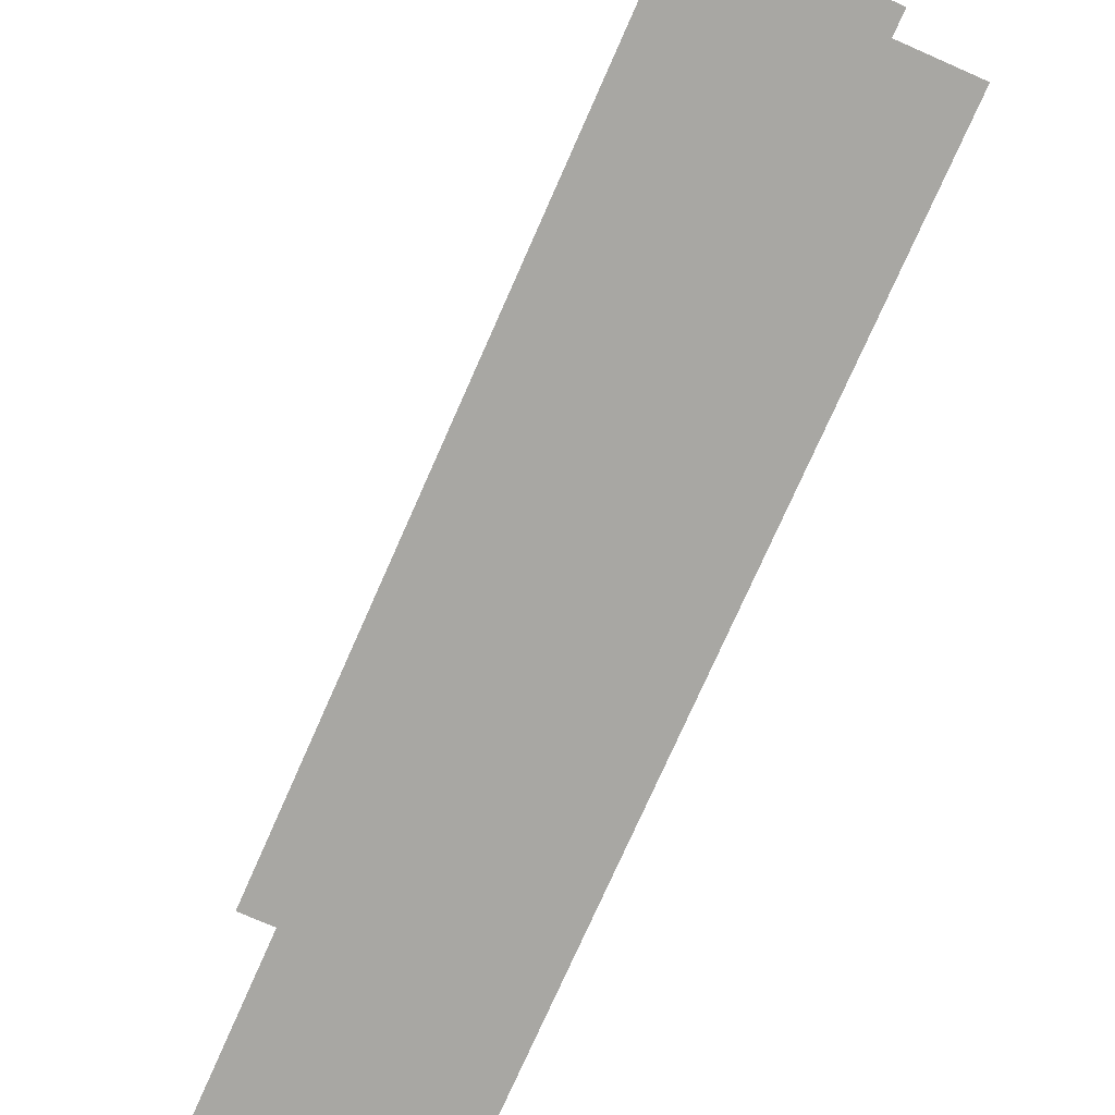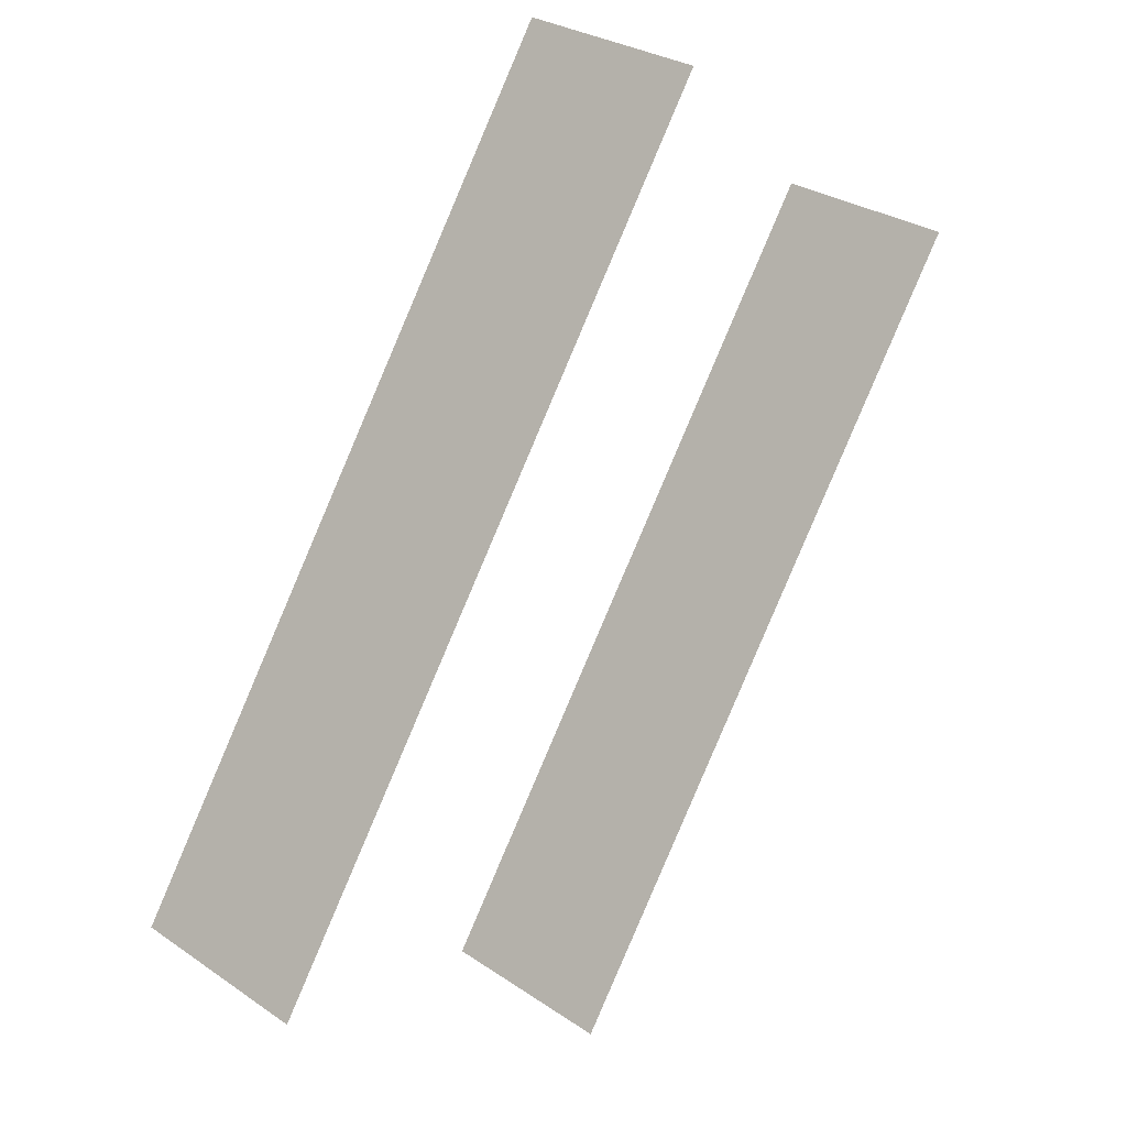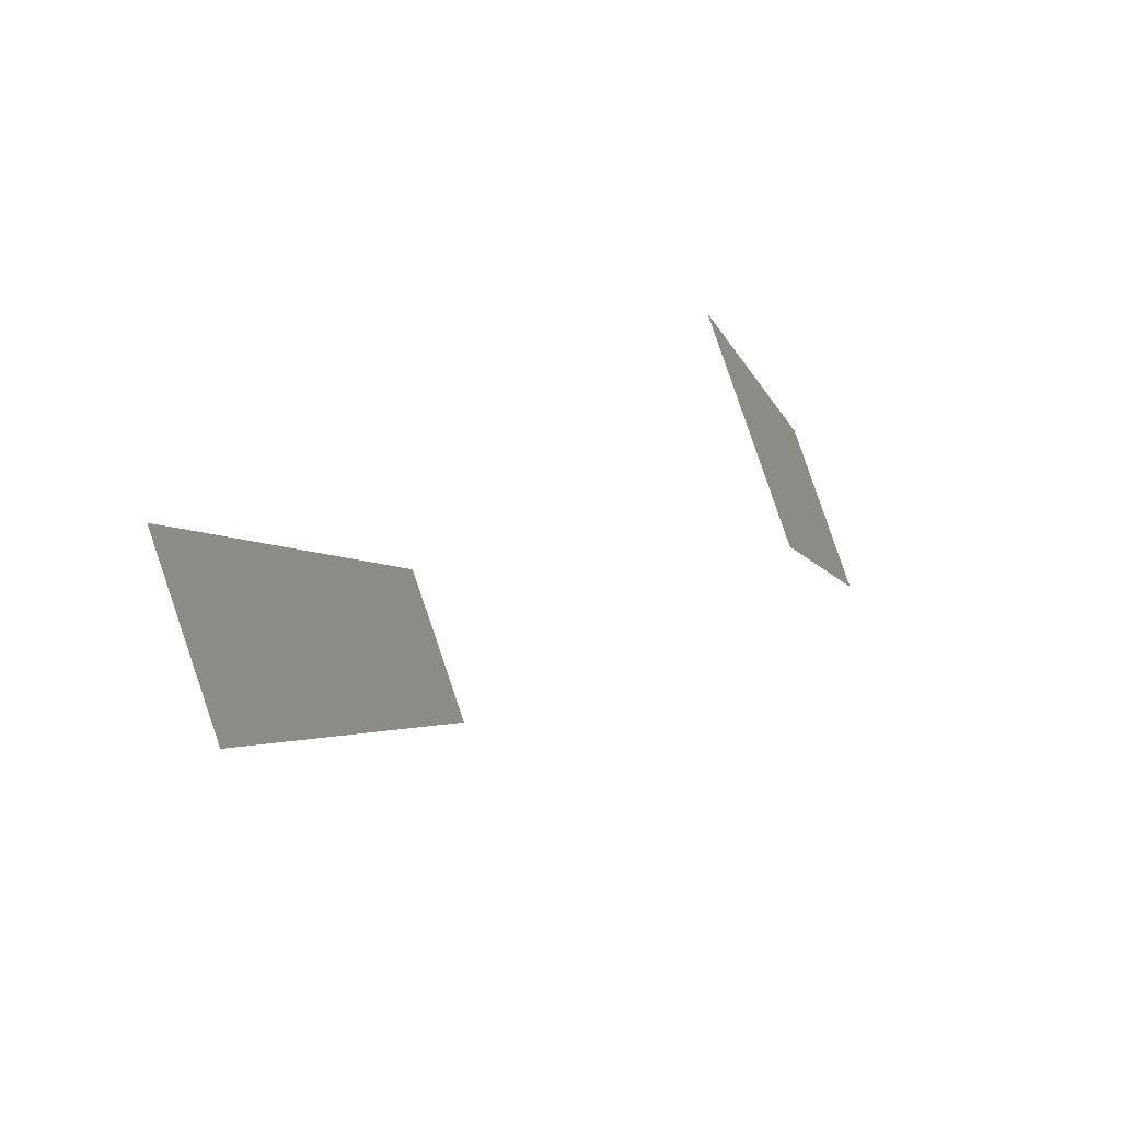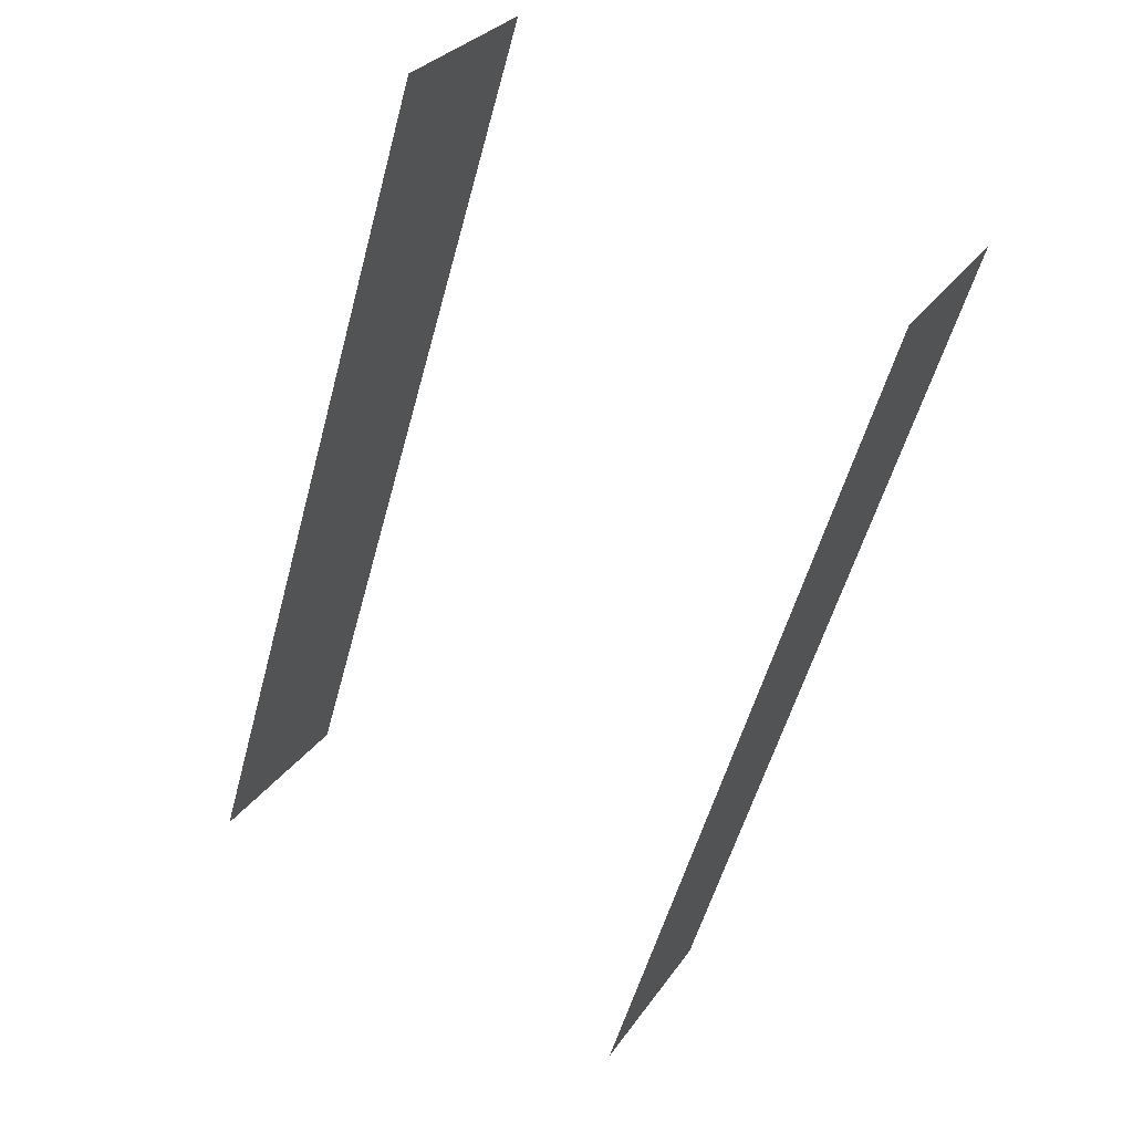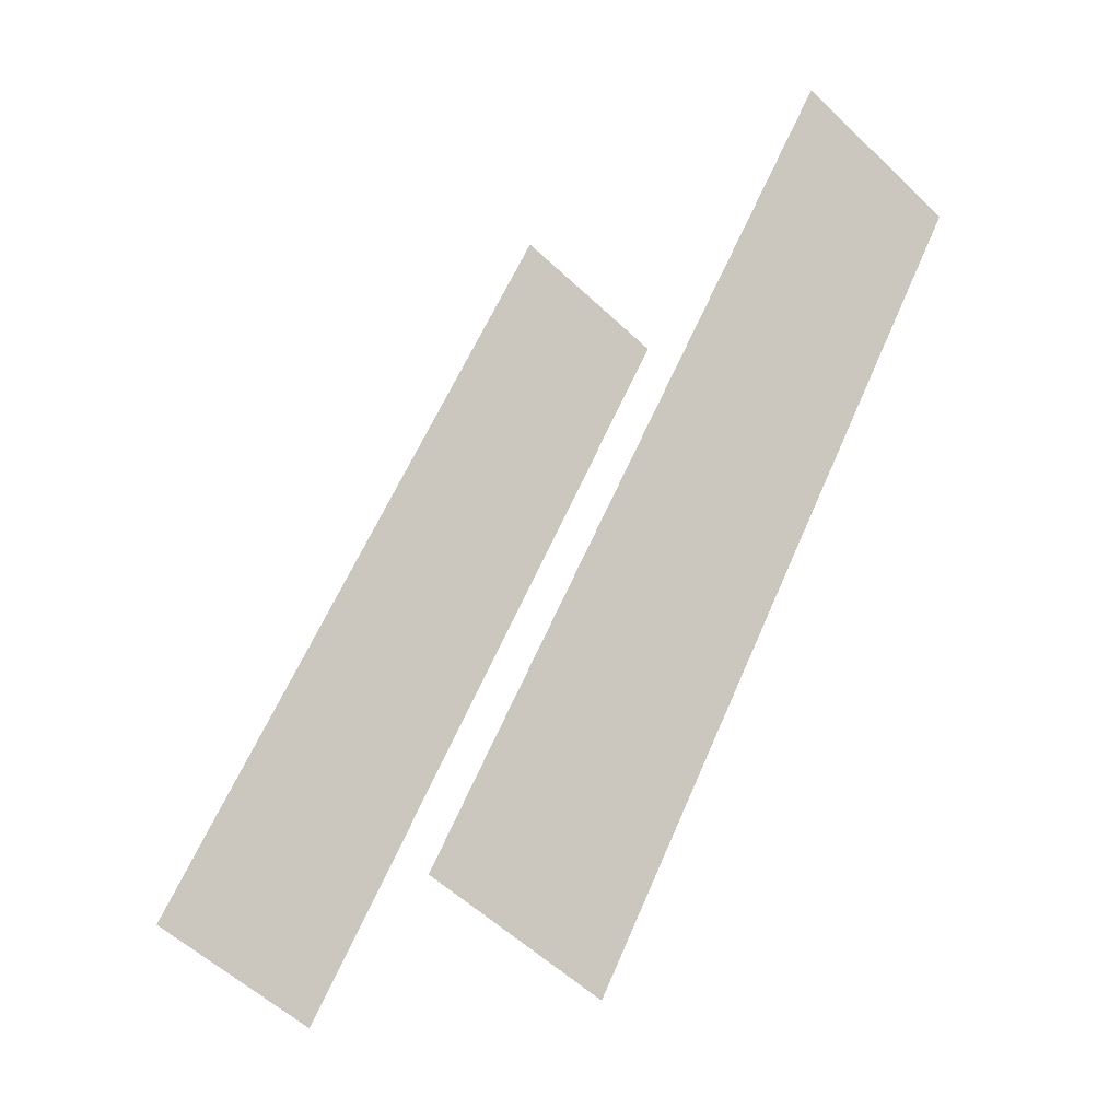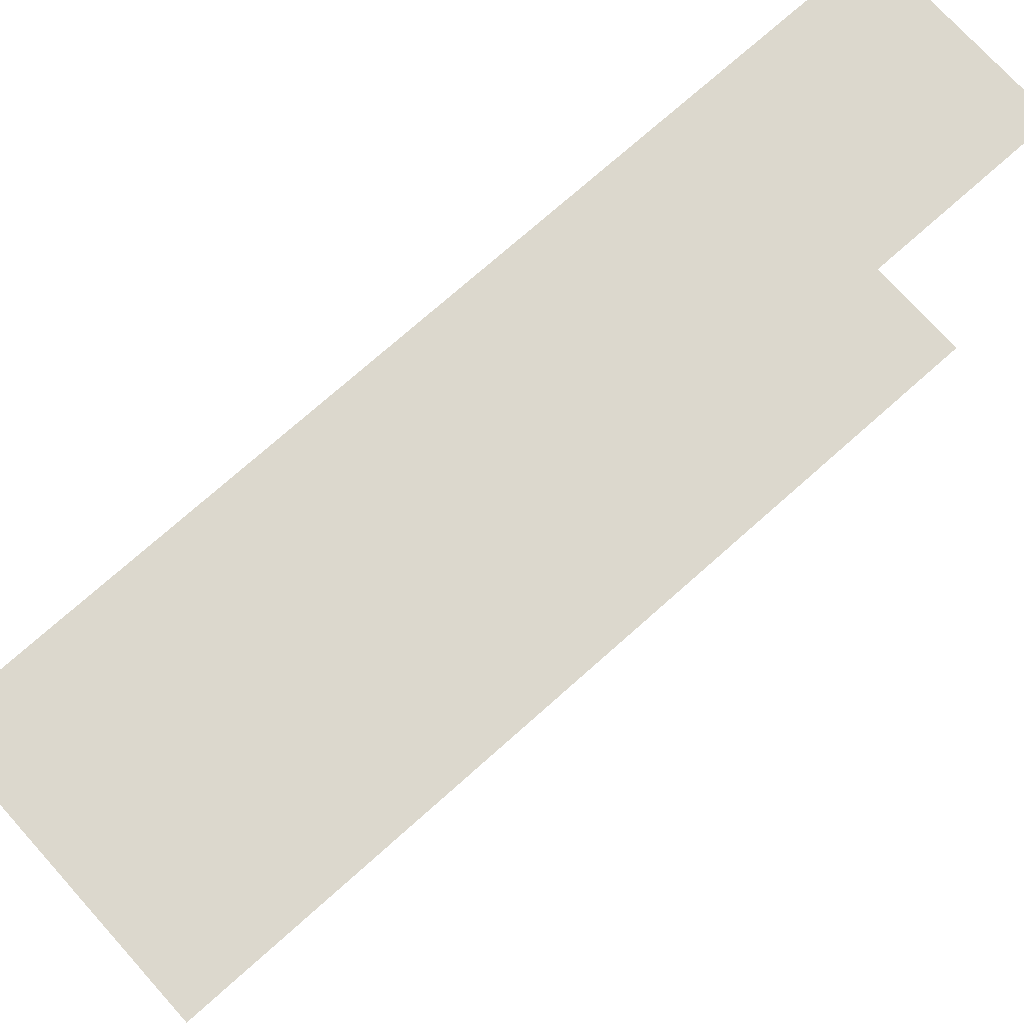
<metadata>
{"format":"obj","ext":"obj","renderer":"f3d","projection":"perspective","resolution":1024,"background":"white","views":[{"elev":-74.4,"azim":127.9,"up":"+Z"},{"elev":-12.6,"azim":34.4,"up":"+Y"},{"elev":-66.0,"azim":-68.5,"up":"+Y"},{"elev":62.1,"azim":-57.8,"up":"+Y"},{"elev":-14.7,"azim":-35.6,"up":"+Y"},{"elev":72.6,"azim":19.8,"up":"+Z"}]}
</metadata>
<code>
o geometryt000010000010000110010110000110000110100100000000st198
v 461.1 -196.2 888.3
v 474 -172.3 888.3
v 479.7 -175.4 888.3
v 465.2 -202.4 888.3
v 459.4 -199.3 888.3
v 461.1 -196.2 904.6
v 459.4 -199.3 904.6
v 465.2 -202.4 904.6
v 479.7 -175.4 904.6
v 474 -172.3 904.6
f 1 2 3
f 4 1 3
f 5 1 4
f 6 7 8
f 9 6 8
f 10 6 9

</code>
